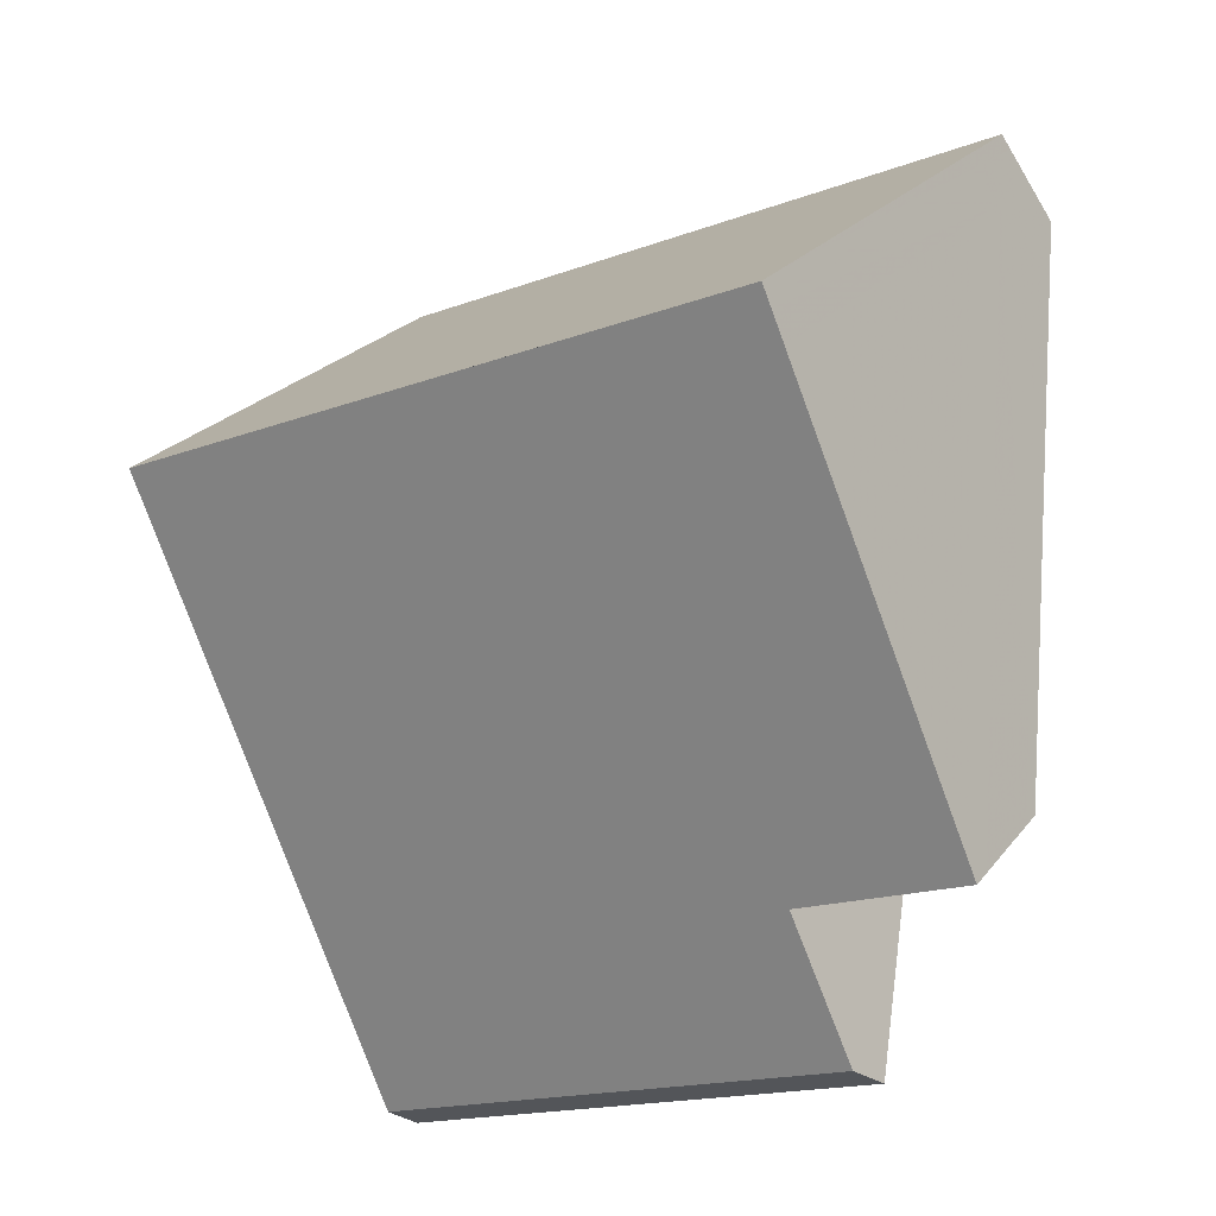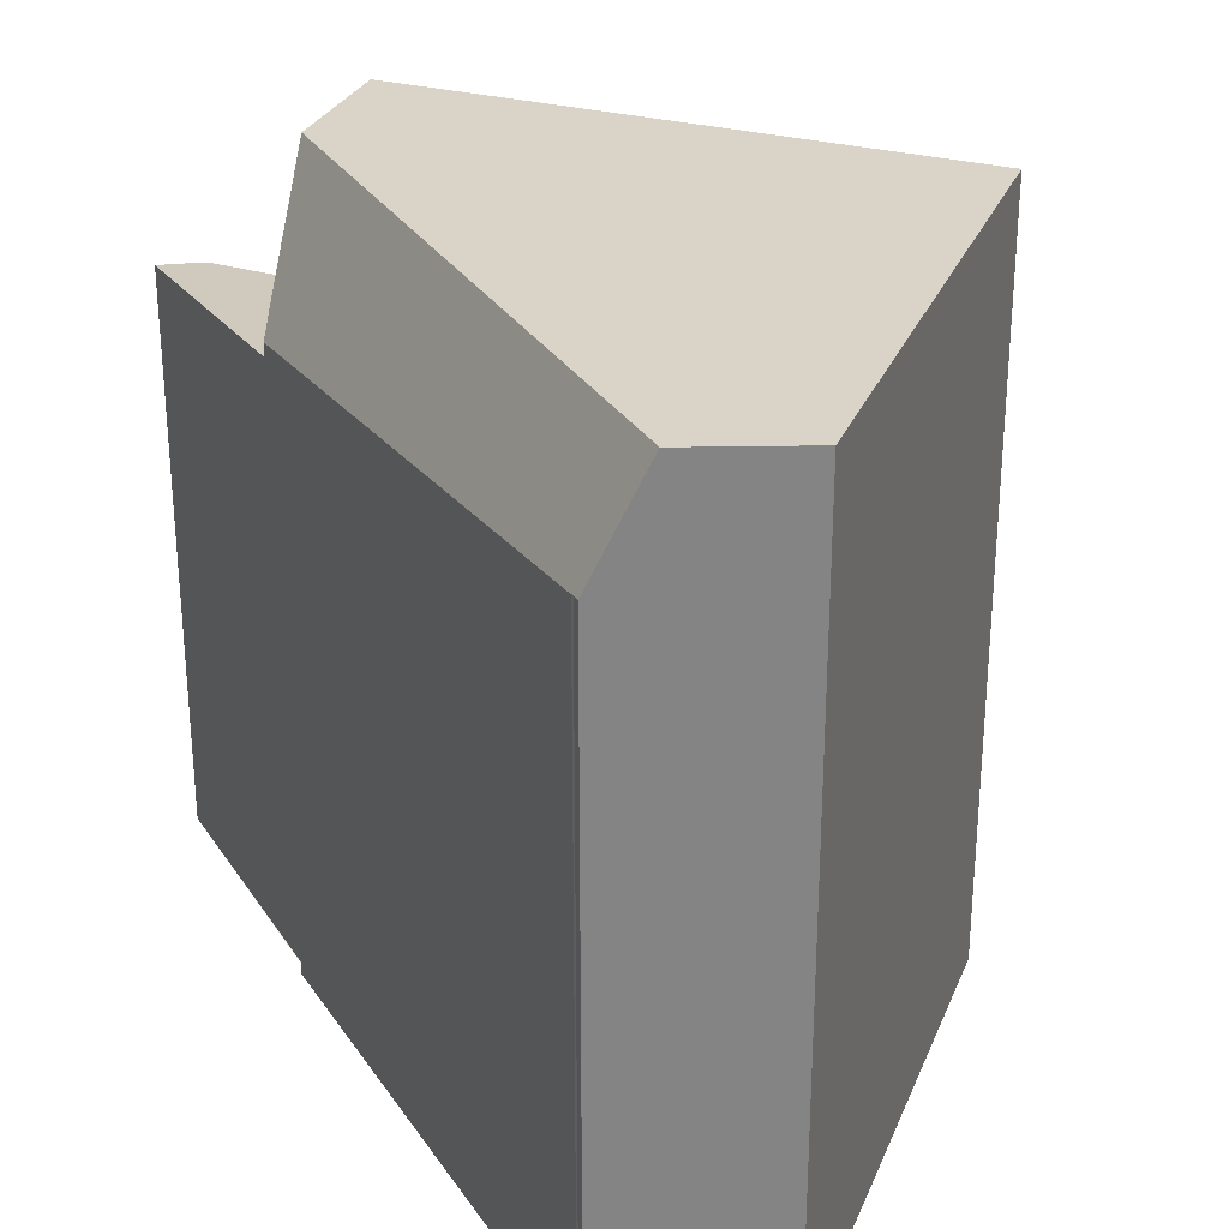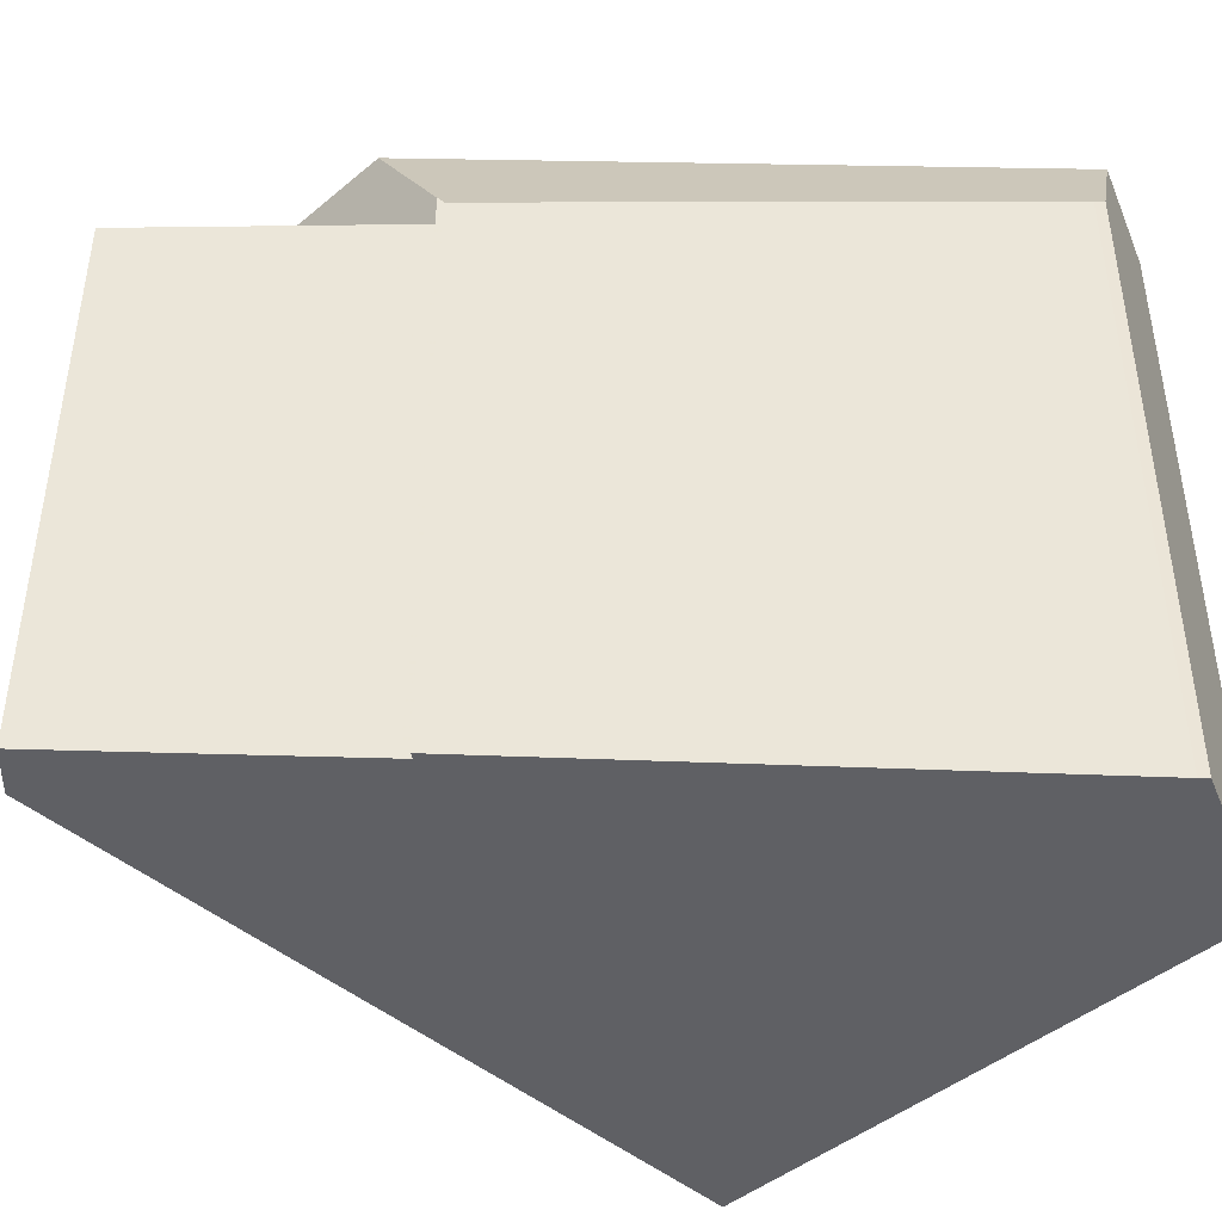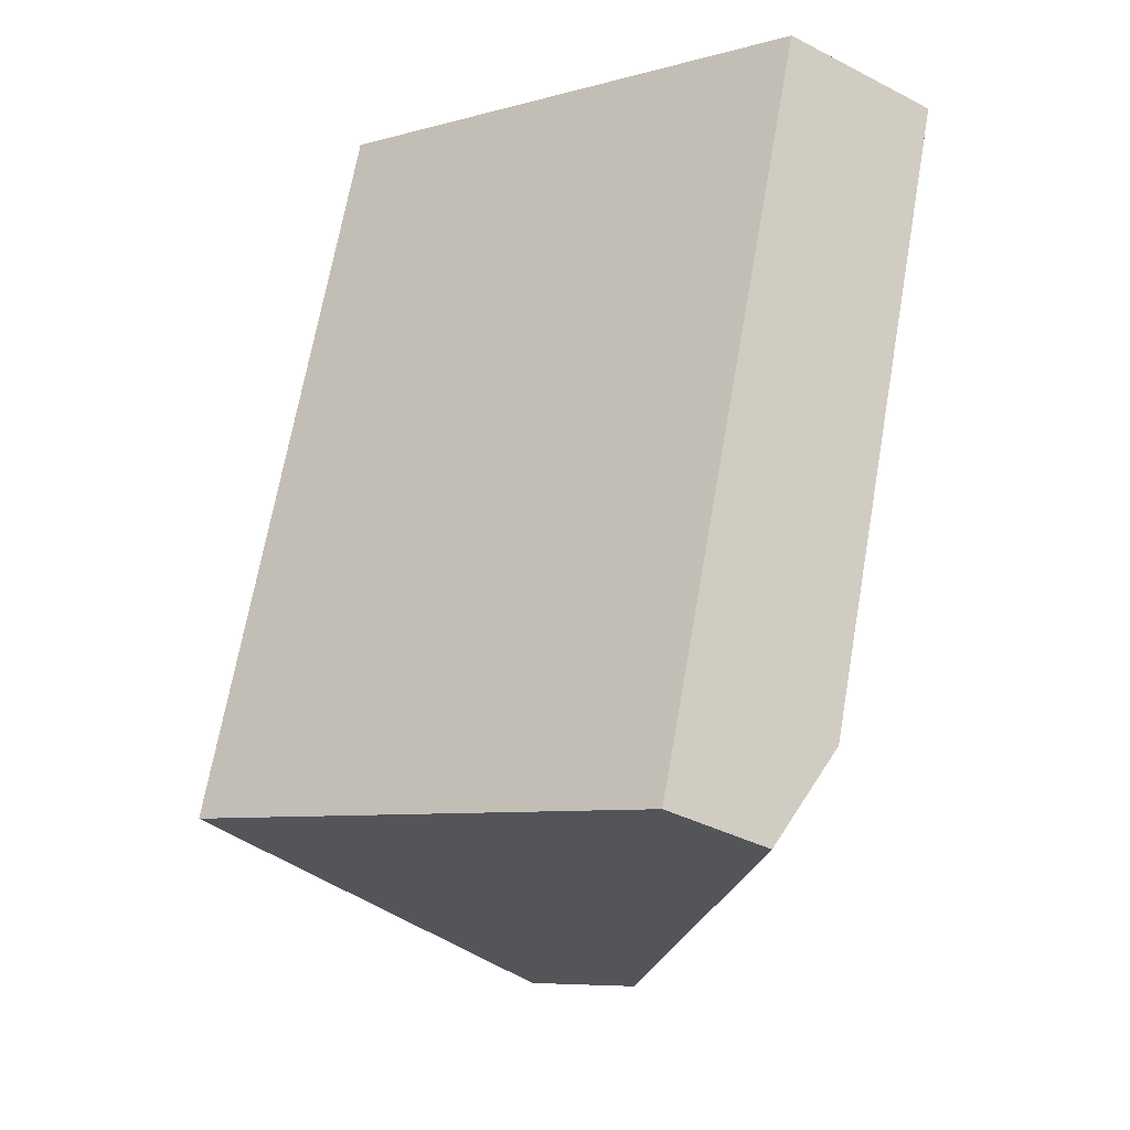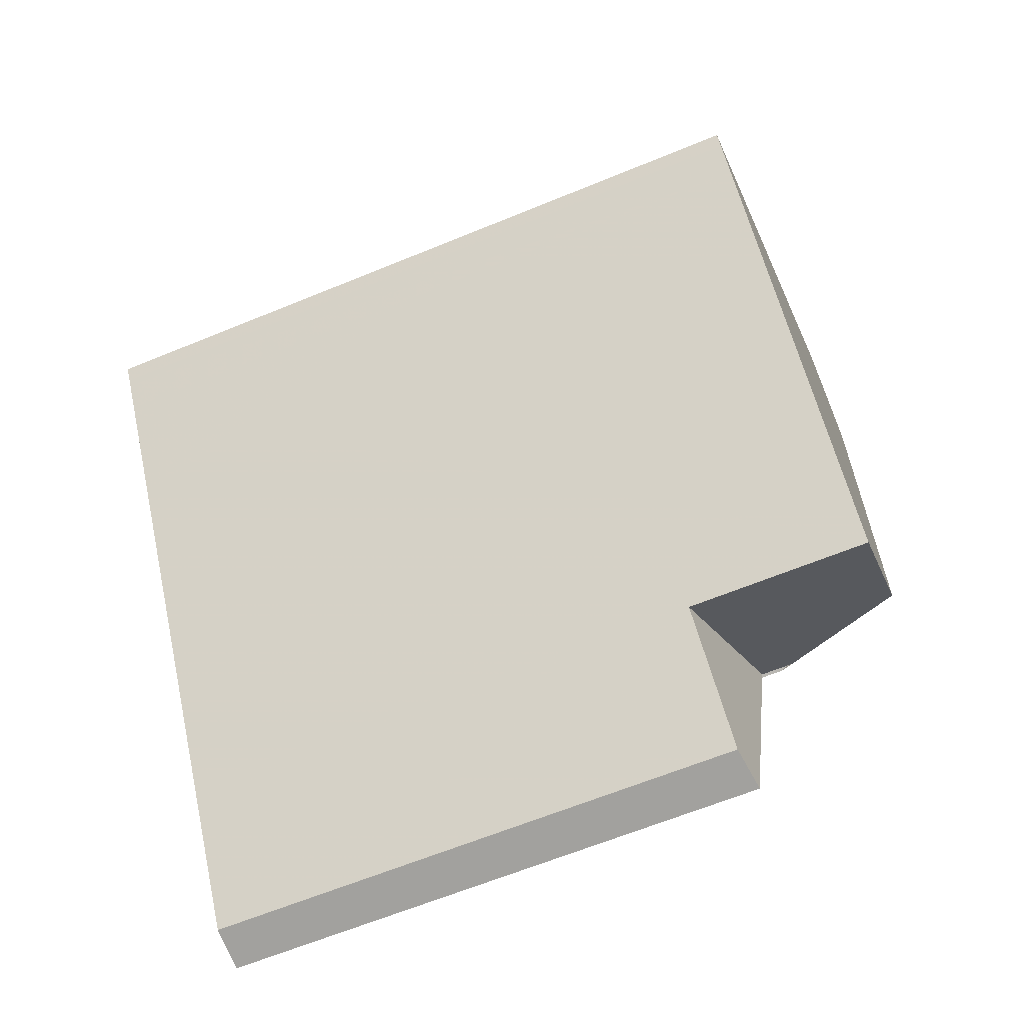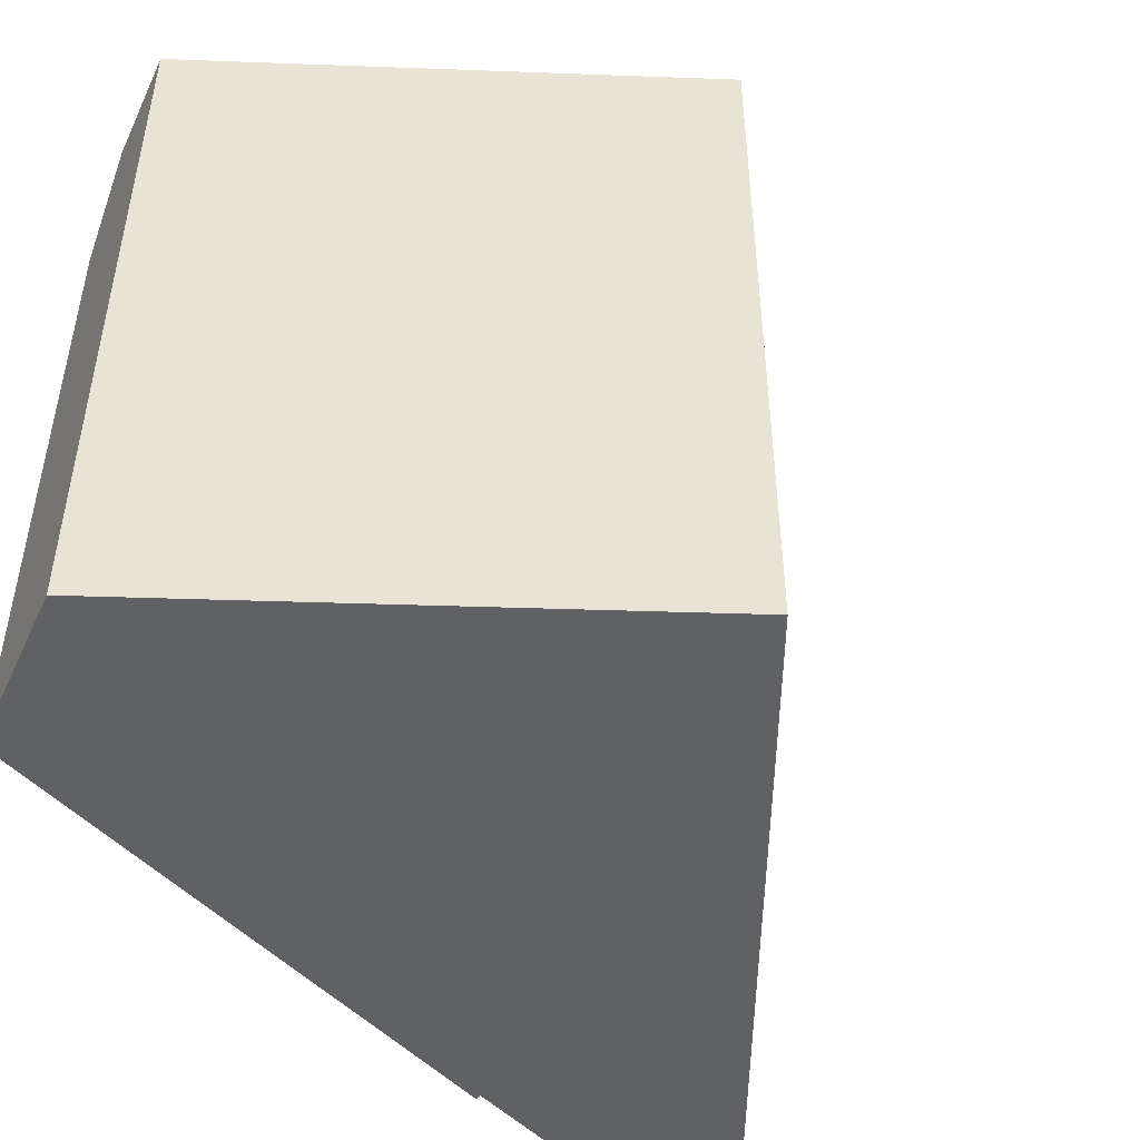
<metadata>
{"format":"obj","ext":"obj","renderer":"f3d","projection":"perspective","resolution":1024,"background":"white","views":[{"elev":-17.2,"azim":-53.4,"up":"+Y"},{"elev":28.9,"azim":145.2,"up":"+Z"},{"elev":-44.7,"azim":79.9,"up":"+Z"},{"elev":68.3,"azim":10.0,"up":"+Y"},{"elev":-64.3,"azim":-67.5,"up":"+Y"},{"elev":-49.6,"azim":-146.1,"up":"+Z"}]}
</metadata>
<code>
v -394.8 -1611 9.53
v -400.3 -1615 9.464
v -393 -1612 8.177
v -393 -1612 8.179
v -393 -1612 8.168
v -393.9 -1619 7.732
v -394 -1619 7.917
v -394.5 -1623 7.232
v -395.1 -1623 7.161
v -393.6 -1612 9.549
v -394.1 -1611 9.54
v -399.9 -1616 9.471
v -400.2 -1615 9.466
v -394.6 -1611 9.533
v -400.2 -1615 9.466
v -400.3 -1615 9.464
v -399.9 -1616 9.471
v -393.6 -1612 9.549
v -396.3 -1621 9.534
v -394.9 -1620 9.551
v -394 -1619 7.912
v -394 -1619 7.469
v -396.3 -1621 7.094
v -395.1 -1623 7.161
v -396.3 -1621 7.095
v -396.3 -1621 9.534
v -394.5 -1623 7.227
v -394.1 -1619 8.003
v -393.1 -1612 8.321
v -394.1 -1619 7.461
v -394.6 -1611 9.533
v -394.2 -1611 9.54
v -393.6 -1612 9.549
v -394.8 -1611 9.53
v -393 -1612 8.177
v -393.1 -1612 8.319
v -393.6 -1612 9.549
v -400.1 -1615 9.467
v -400.1 -1615 9.467
v -400 -1615 9.467
v -400.1 -1615 9.467
v -394.9 -1620 9.551
v -396.3 -1621 9.534
v -396.3 -1621 9.534
v -394.1 -1619 7.461
v -394 -1619 7.469
v -394 -1619 7.912
v -394.1 -1619 8.003
v -394.9 -1620 9.551
v -396.3 -1621 7.095
v -396.3 -1621 7.094
v -396.1 -1621 9.537
v -396.1 -1621 9.537
v -396.1 -1621 7.132
v -394.8 -1611 9.53
v -394.8 -1611 9.53
v -394.8 -1611 9.53
v -394.9 -1612 9.531
v -396.1 -1621 7.132
v -396.1 -1621 7.104
v -396.1 -1621 7.104
v -394.6 -1611 9.533
v -394.8 -1611 9.53
v -394.8 -1611 0
v -394.6 -1611 -1.776e-15
v -400.3 -1615 9.464
v -400.3 -1615 9.464
v -400.3 -1615 0
v -400.3 -1615 0
v -393 -1612 8.177
v -393 -1612 8.177
v -393 -1612 0
v -393 -1612 1.776e-15
v -393 -1612 8.168
v -393 -1612 8.179
v -393 -1612 0
v -393 -1612 0
v -393.9 -1619 7.732
v -393 -1612 8.168
v -393 -1612 0
v -393.9 -1619 0
v -394 -1619 7.917
v -393.9 -1619 7.732
v -393.9 -1619 0
v -394 -1619 0
v -394 -1619 7.912
v -394 -1619 7.917
v -394 -1619 0
v -394 -1619 8.882e-16
v -394.5 -1623 7.227
v -394.5 -1623 7.232
v -394.5 -1623 0
v -394.5 -1623 0
v -396.1 -1621 7.104
v -395.1 -1623 7.161
v -395.1 -1623 0
v -396.1 -1621 0
v -393.6 -1612 9.549
v -394.1 -1611 9.54
v -394.1 -1611 0
v -393.6 -1612 0
v -400.1 -1615 9.467
v -399.9 -1616 9.471
v -399.9 -1616 1.776e-15
v -400.1 -1615 0
v -400.3 -1615 9.464
v -400.2 -1615 9.466
v -400.2 -1615 0
v -400.3 -1615 0
v -394.1 -1611 9.54
v -394.6 -1611 9.533
v -394.6 -1611 -1.776e-15
v -394.1 -1611 0
v -400 -1615 9.467
v -400.3 -1615 9.464
v -400.3 -1615 0
v -400 -1615 1.776e-15
v -393.1 -1612 8.321
v -393.6 -1612 9.549
v -393.6 -1612 0
v -393.1 -1612 0
v -395.1 -1623 7.161
v -395.1 -1623 7.161
v -395.1 -1623 0
v -395.1 -1623 0
v -395.1 -1623 7.161
v -394.5 -1623 7.227
v -394.5 -1623 0
v -395.1 -1623 0
v -393 -1612 8.177
v -393.1 -1612 8.321
v -393.1 -1612 0
v -393 -1612 0
v -394.8 -1611 9.53
v -394.8 -1611 9.53
v -394.8 -1611 0
v -394.8 -1611 0
v -393 -1612 8.179
v -393 -1612 8.177
v -393 -1612 1.776e-15
v -393 -1612 0
v -394.8 -1611 9.53
v -400 -1615 9.467
v -400 -1615 1.776e-15
v -394.8 -1611 0
v -400.2 -1615 9.466
v -400.1 -1615 9.467
v -400.1 -1615 0
v -400.2 -1615 0
v -399.9 -1616 9.471
v -396.3 -1621 9.534
v -396.3 -1621 -1.776e-15
v -399.9 -1616 1.776e-15
v -394.5 -1623 7.232
v -394 -1619 7.469
v -394 -1619 -8.882e-16
v -394.5 -1623 0
v -394.8 -1611 9.53
v -394.8 -1611 9.53
v -394.8 -1611 0
v -394.8 -1611 0
v -396.3 -1621 7.094
v -396.1 -1621 7.104
v -396.1 -1621 0
v -396.3 -1621 0
v -394.8 -1611 0
v -393 -1612 0
v -393 -1612 0
v -393 -1612 0
v -393.9 -1619 0
v -394 -1619 0
v -394.5 -1623 0
v -395.1 -1623 0
v -400.3 -1615 0
f 39 15 38
f 38 15 16 40
f 15 13 2 16
f 41 13 15 39
f 26 19 23 25
f 36 29 3 35
f 30 22 21 28
f 46 8 27 45
f 37 18 29 36
f 54 30 28 20 53
f 31 14 11 32
f 32 11 10 33
f 56 34 55
f 48 36 35 4 5 6 7 47
f 49 37 36 48
f 58 17 39 38 57
f 60 50 59
f 57 38 40 34 56
f 39 17 12 41
f 61 51 50 60
f 52 43 17 58
f 44 12 17 43
f 53 26 25 54
f 55 1 14 31 56
f 57 31 32 58
f 59 45 27 24 60
f 56 31 57
f 60 24 9 61
f 58 32 33 42 52
f 63 64 65 62
f 67 68 69 66
f 71 72 73 70
f 75 76 77 74
f 79 80 81 78
f 83 84 85 82
f 87 88 89 86
f 91 92 93 90
f 95 96 97 94
f 99 100 101 98
f 103 104 105 102
f 107 108 109 106
f 111 112 113 110
f 115 116 117 114
f 119 120 121 118
f 123 124 125 122
f 127 128 129 126
f 131 132 133 130
f 135 136 137 134
f 139 140 141 138
f 143 144 145 142
f 147 148 149 146
f 151 152 153 150
f 155 156 157 154
f 159 160 161 158
f 163 164 165 162
f 167 168 169 170 171 172 173 174 166

</code>
